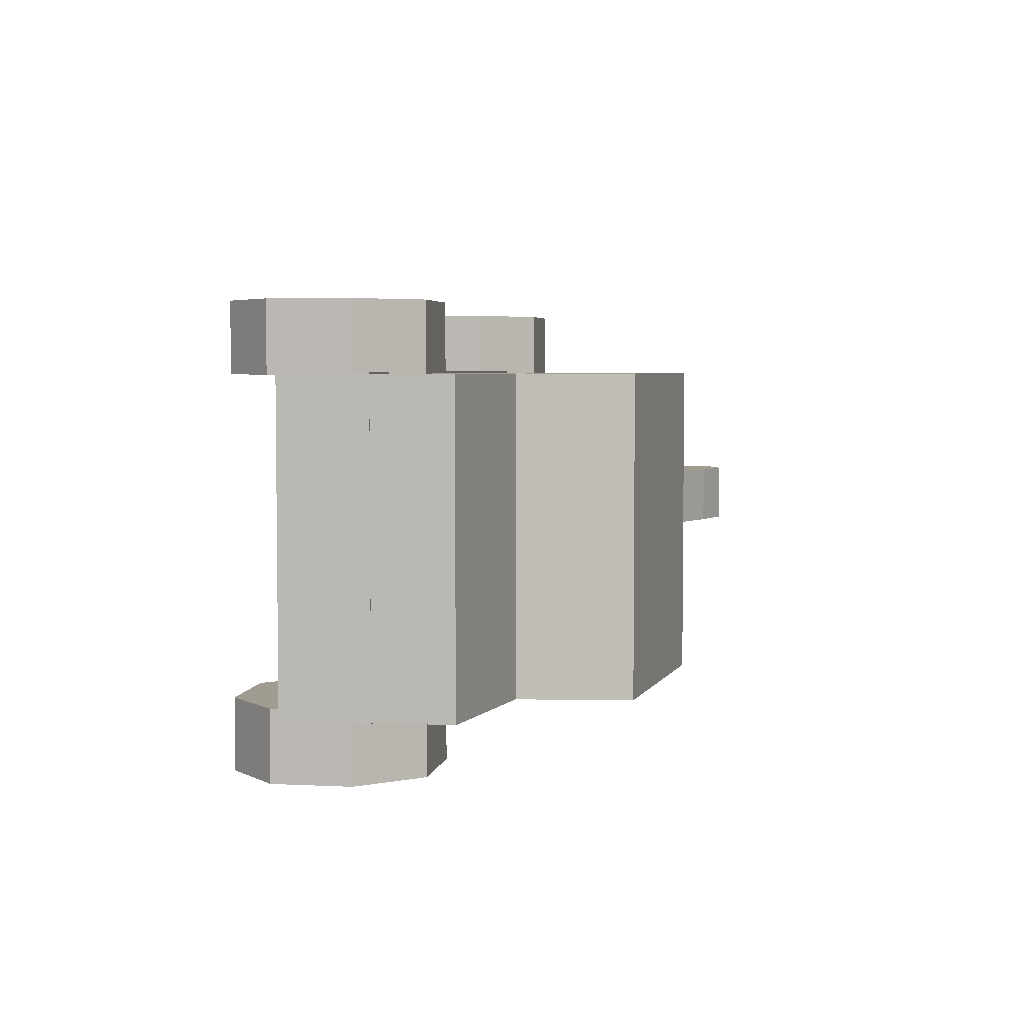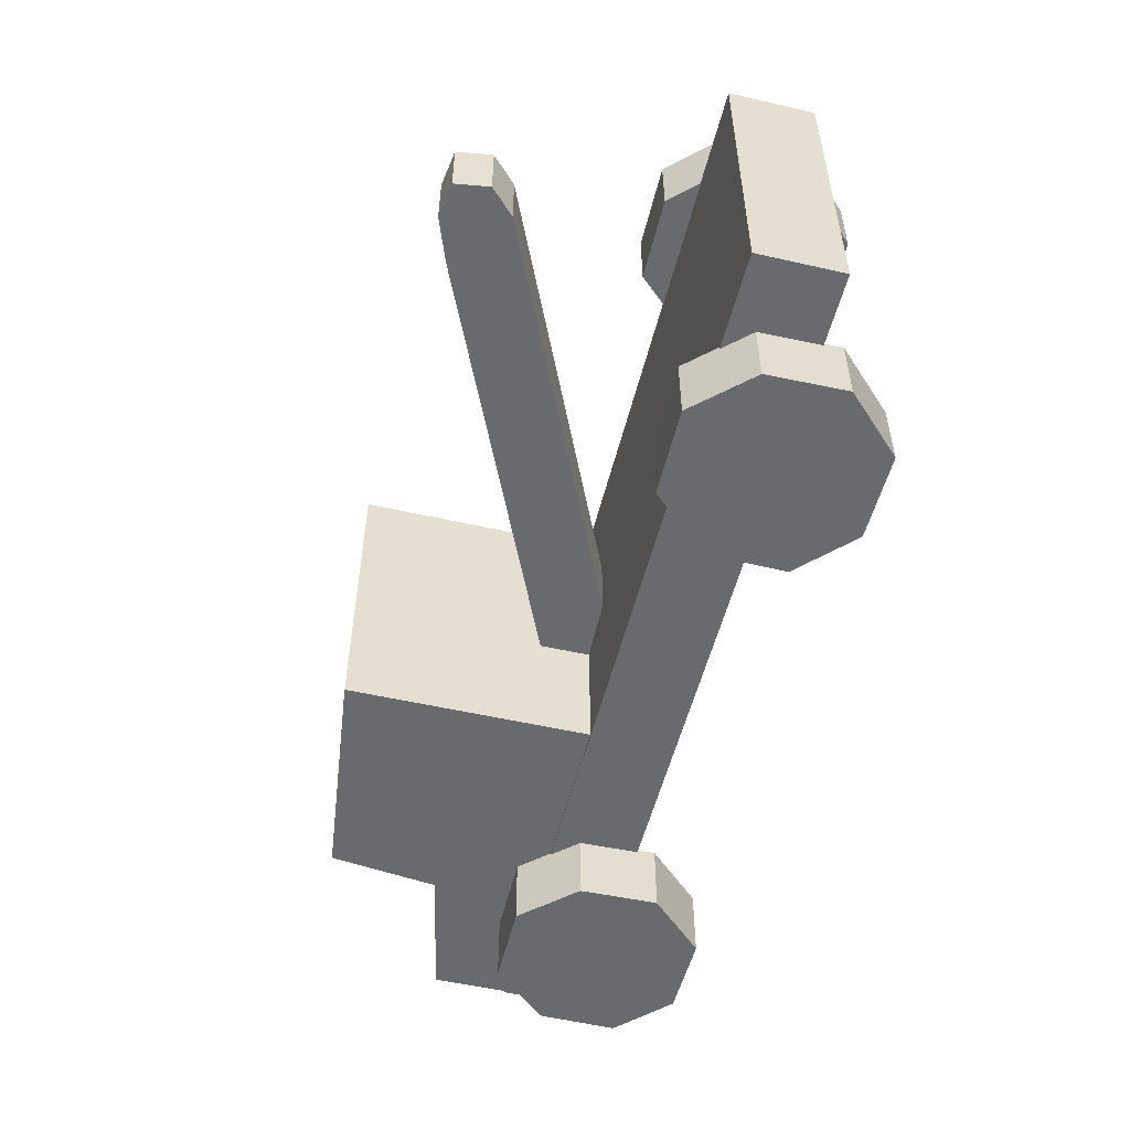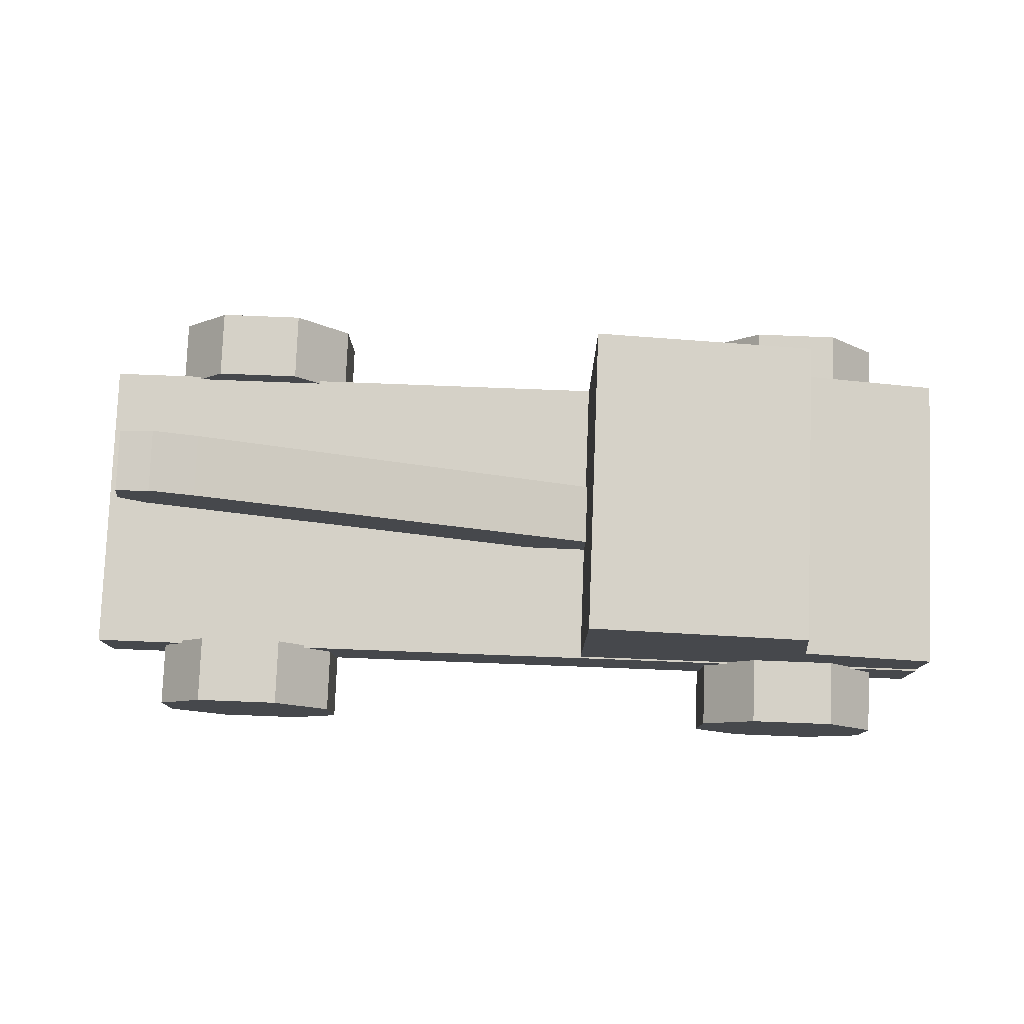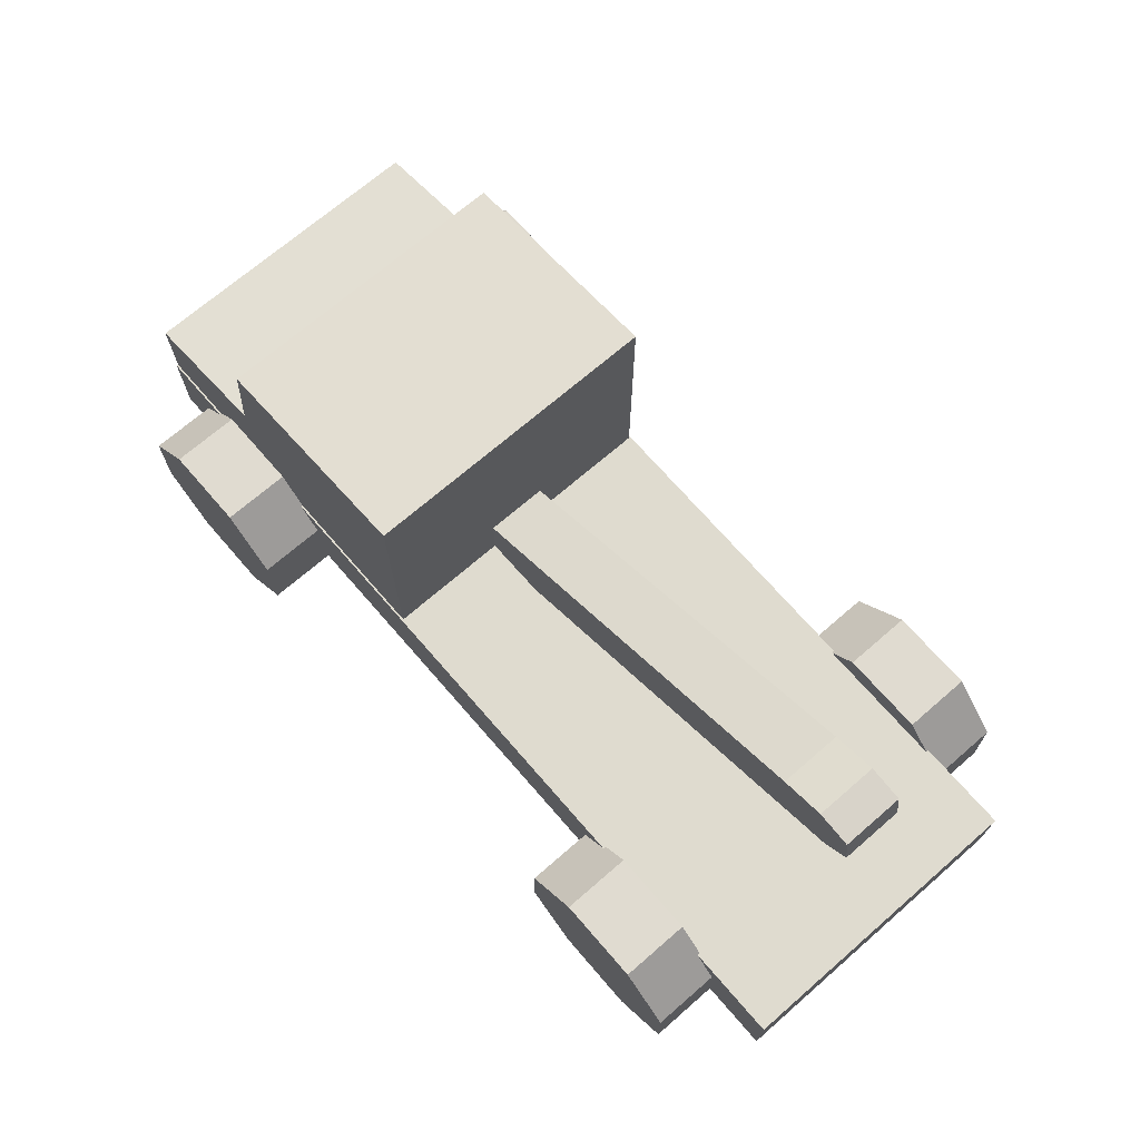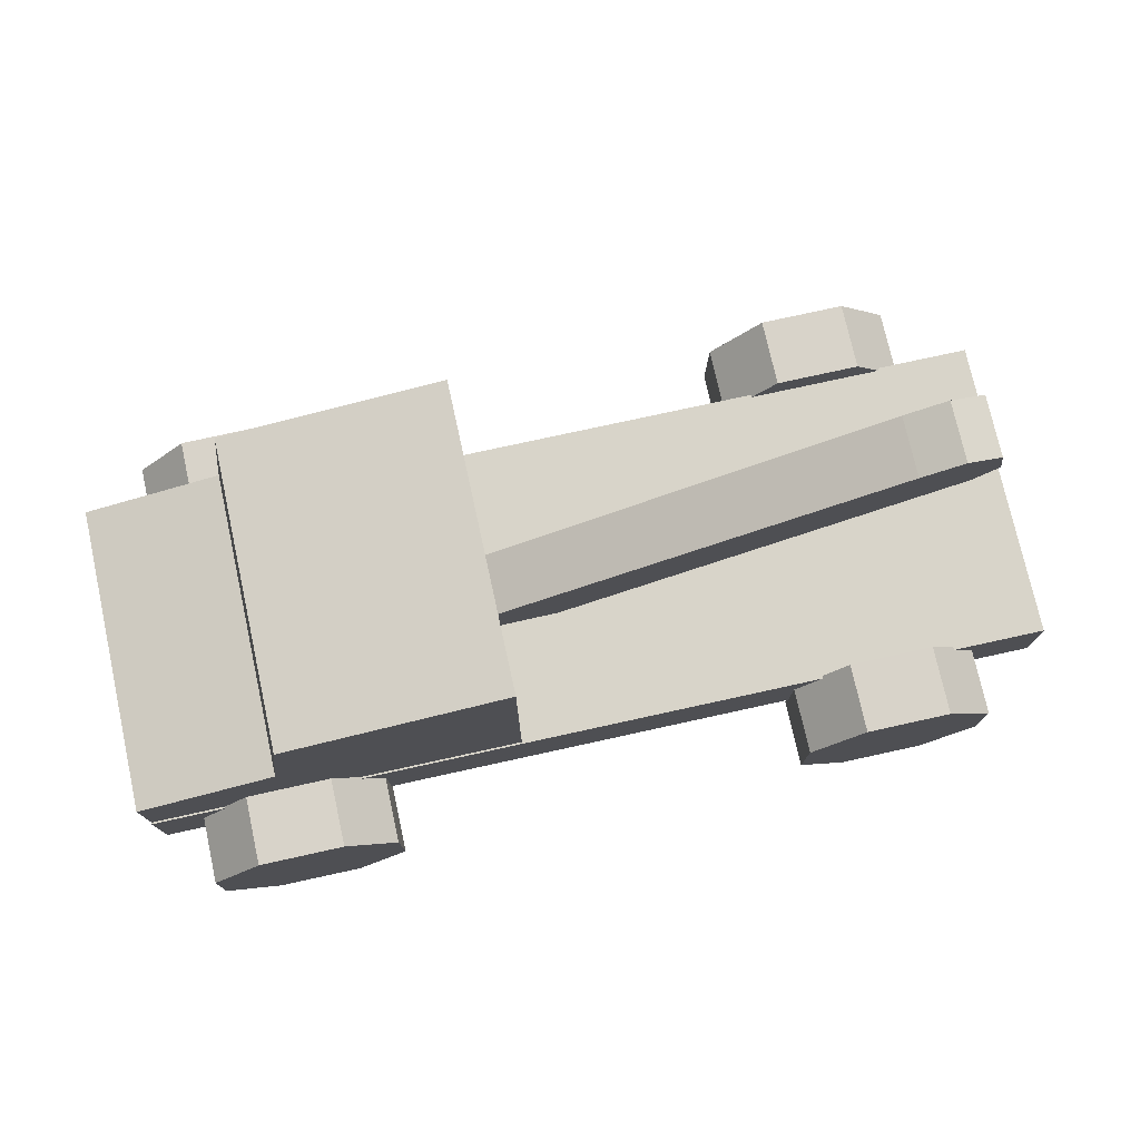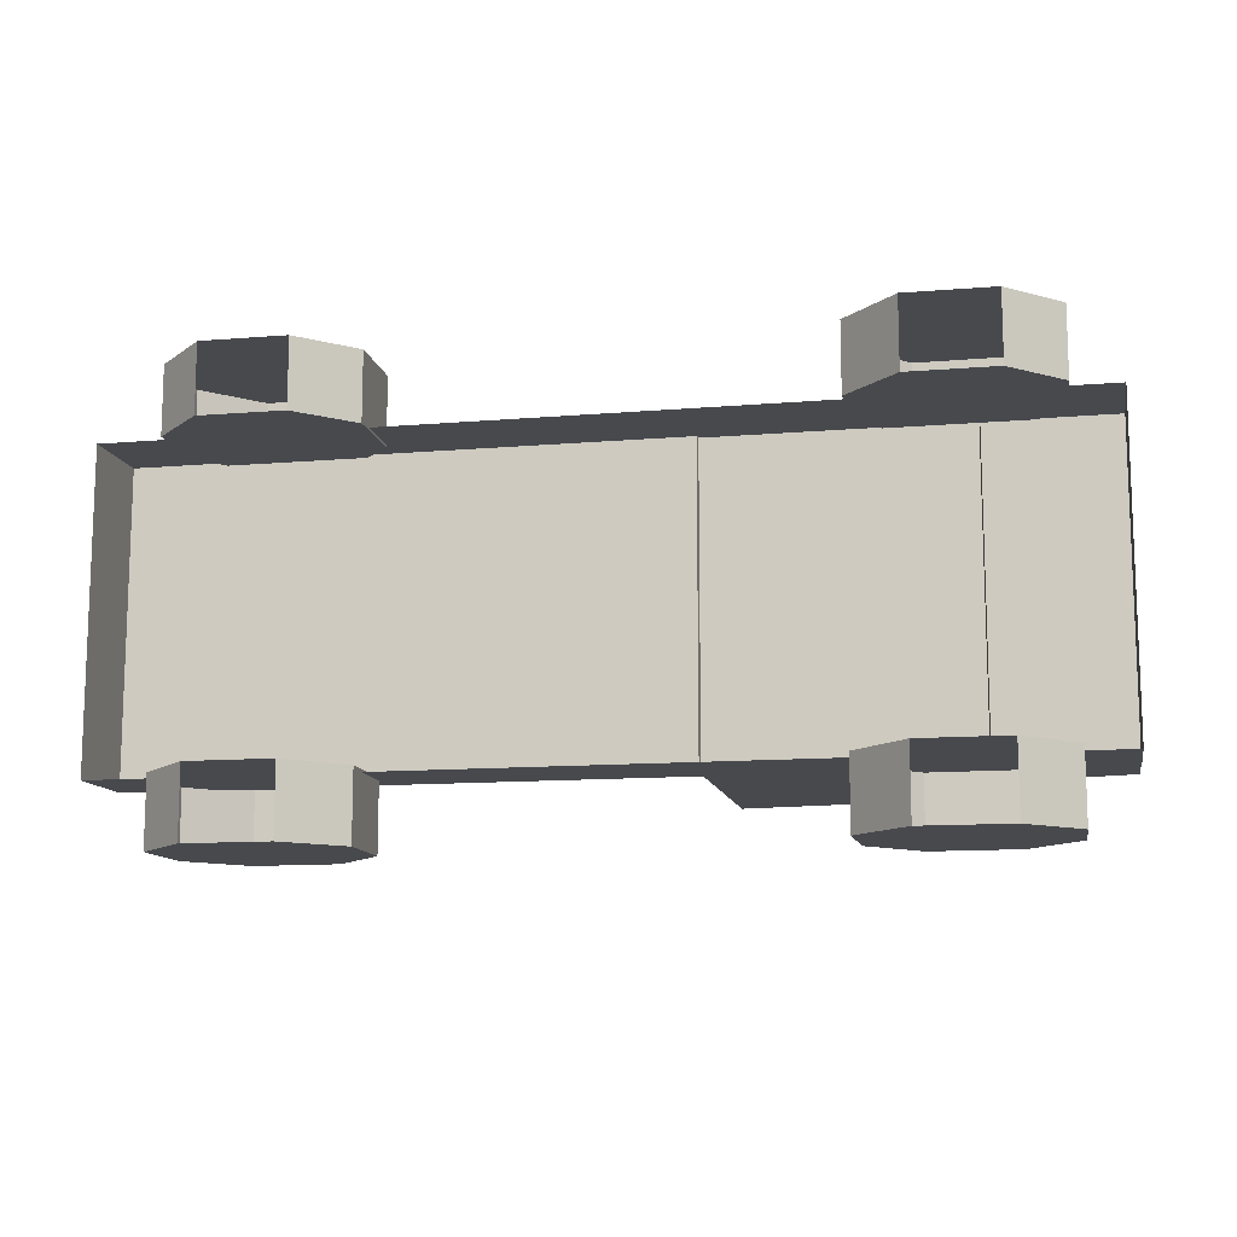
<metadata>
{"format":"obj","ext":"obj","renderer":"f3d","projection":"perspective","resolution":1024,"background":"white","views":[{"elev":4.3,"azim":99.9,"up":"+Z"},{"elev":-53.1,"azim":-103.7,"up":"+Z"},{"elev":79.0,"azim":2.2,"up":"+Y"},{"elev":70.4,"azim":-130.9,"up":"+Y"},{"elev":75.7,"azim":167.6,"up":"+Y"},{"elev":-12.0,"azim":11.5,"up":"+Z"}]}
</metadata>
<code>
o Cube
v 0.1802 0.06521 -0.06486
v 0.1802 0.02984 -0.06486
v 0.1802 0.06521 0.06486
v 0.1802 0.02984 0.06486
v -0.2049 0.06521 -0.06486
v -0.2049 0.02984 -0.06486
v -0.2049 0.06521 0.06486
v -0.2049 0.02984 0.06486
v 0.1037 -0.000965 0.09237
v 0.1607 0.02046 0.09237
v 0.0818 0.05473 0.09237
v 0.1384 0.07701 0.09237
v 0.08122 0.02228 0.09237
v 0.1391 -0.000631 0.09237
v 0.1602 0.05287 0.09237
v 0.1027 0.07725 0.09237
v 0.1037 -0.000965 0.06375
v 0.1607 0.02046 0.06375
v 0.0818 0.05473 0.06375
v 0.1384 0.07701 0.06375
v 0.08122 0.02228 0.06375
v 0.1391 -0.000631 0.06375
v 0.1602 0.05287 0.06375
v 0.1027 0.07725 0.06375
v -0.1532 -0.000965 0.09237
v -0.09623 0.02046 0.09237
v -0.1751 0.05473 0.09237
v -0.1186 0.07701 0.09237
v -0.1757 0.02228 0.09237
v -0.1178 -0.000631 0.09237
v -0.09671 0.05287 0.09237
v -0.1542 0.07725 0.09237
v -0.1532 -0.000965 0.06375
v -0.09623 0.02046 0.06375
v -0.1751 0.05473 0.06375
v -0.1186 0.07701 0.06375
v -0.1757 0.02228 0.06375
v -0.1178 -0.000631 0.06375
v -0.09671 0.05287 0.06375
v -0.1542 0.07725 0.06375
v 0.1037 -0.000965 -0.06367
v 0.1607 0.02046 -0.06367
v 0.0818 0.05473 -0.06367
v 0.1384 0.07701 -0.06367
v 0.08122 0.02228 -0.06367
v 0.1391 -0.000631 -0.06367
v 0.1602 0.05287 -0.06367
v 0.1027 0.07725 -0.06367
v 0.1037 -0.000965 -0.09288
v 0.1607 0.02046 -0.09288
v 0.0818 0.05473 -0.09288
v 0.1384 0.07701 -0.09288
v 0.08122 0.02228 -0.09288
v 0.1391 -0.000631 -0.09288
v 0.1602 0.05287 -0.09288
v 0.1027 0.07725 -0.09288
v -0.1532 -0.000965 -0.06367
v -0.09623 0.02046 -0.06367
v -0.1751 0.05473 -0.06367
v -0.1186 0.07701 -0.06367
v -0.1757 0.02228 -0.06367
v -0.1178 -0.000631 -0.06367
v -0.09671 0.05287 -0.06367
v -0.1542 0.07725 -0.06367
v -0.1532 -0.000965 -0.09288
v -0.09623 0.02046 -0.09288
v -0.1751 0.05473 -0.09288
v -0.1186 0.07701 -0.09288
v -0.1757 0.02228 -0.09288
v -0.1178 -0.000631 -0.09288
v -0.09671 0.05287 -0.09288
v -0.1542 0.07725 -0.09288
v -0.1721 0.143 0.01301
v 0.02387 0.06543 0.01301
v -0.1801 0.1674 0.01301
v -0.1476 0.1628 0.01301
v -0.1823 0.153 0.01301
v -0.004616 0.06618 0.01301
v 0.02387 0.08587 0.01301
v -0.1657 0.1696 0.01301
v -0.1721 0.143 -0.01301
v 0.02387 0.06543 -0.01301
v -0.1801 0.1674 -0.01301
v -0.1476 0.1628 -0.01301
v -0.1823 0.153 -0.01301
v -0.004616 0.06618 -0.01301
v 0.02387 0.08587 -0.01301
v -0.1657 0.1696 -0.01301
v 0.0224 0.06063 0.0641
v 0.0224 0.1664 0.0641
v 0.0224 0.06063 -0.0641
v 0.0224 0.1664 -0.0641
v 0.128 0.06063 0.0641
v 0.116 0.1552 0.0641
v 0.128 0.06063 -0.0641
v 0.116 0.1552 -0.0641
v 0.128 0.05798 0.0641
v 0.1198 0.1096 0.0641
v 0.128 0.05798 -0.0641
v 0.1198 0.1096 -0.0641
v 0.1801 0.05798 0.0641
v 0.1801 0.09701 0.0641
v 0.1801 0.05798 -0.0641
v 0.1801 0.09701 -0.0641
f 1 5 7 3
f 4 3 7 8
f 8 7 5 6
f 2 1 3 4
f 6 5 1 2
f 15 12 20 23
f 10 15 23 18
f 14 9 13 11 16 12 15 10
f 11 13 21 19
f 22 18 23 20 24 19 21 17
f 13 9 17 21
f 12 16 24 20
f 16 11 19 24
f 14 10 18 22
f 31 28 36 39
f 26 31 39 34
f 30 25 29 27 32 28 31 26
f 27 29 37 35
f 38 34 39 36 40 35 37 33
f 29 25 33 37
f 28 32 40 36
f 32 27 35 40
f 30 26 34 38
f 47 44 52 55
f 42 47 55 50
f 46 41 45 43 48 44 47 42
f 43 45 53 51
f 54 50 55 52 56 51 53 49
f 45 41 49 53
f 44 48 56 52
f 48 43 51 56
f 46 42 50 54
f 63 60 68 71
f 58 63 71 66
f 62 57 61 59 64 60 63 58
f 59 61 69 67
f 70 66 71 68 72 67 69 65
f 61 57 65 69
f 60 64 72 68
f 64 59 67 72
f 62 58 66 70
f 79 76 84 87
f 78 73 77 75 80 76 79 74
f 75 77 85 83
f 86 82 87 84 88 83 85 81
f 77 73 81 85
f 76 80 88 84
f 73 78 86 81
f 80 75 83 88
f 89 90 92 91
f 91 92 96 95
f 95 96 94 93
f 93 94 90 89
f 96 92 90 94
f 99 100 104 103
f 103 104 102 101
f 101 102 98 97
f 104 100 98 102

</code>
